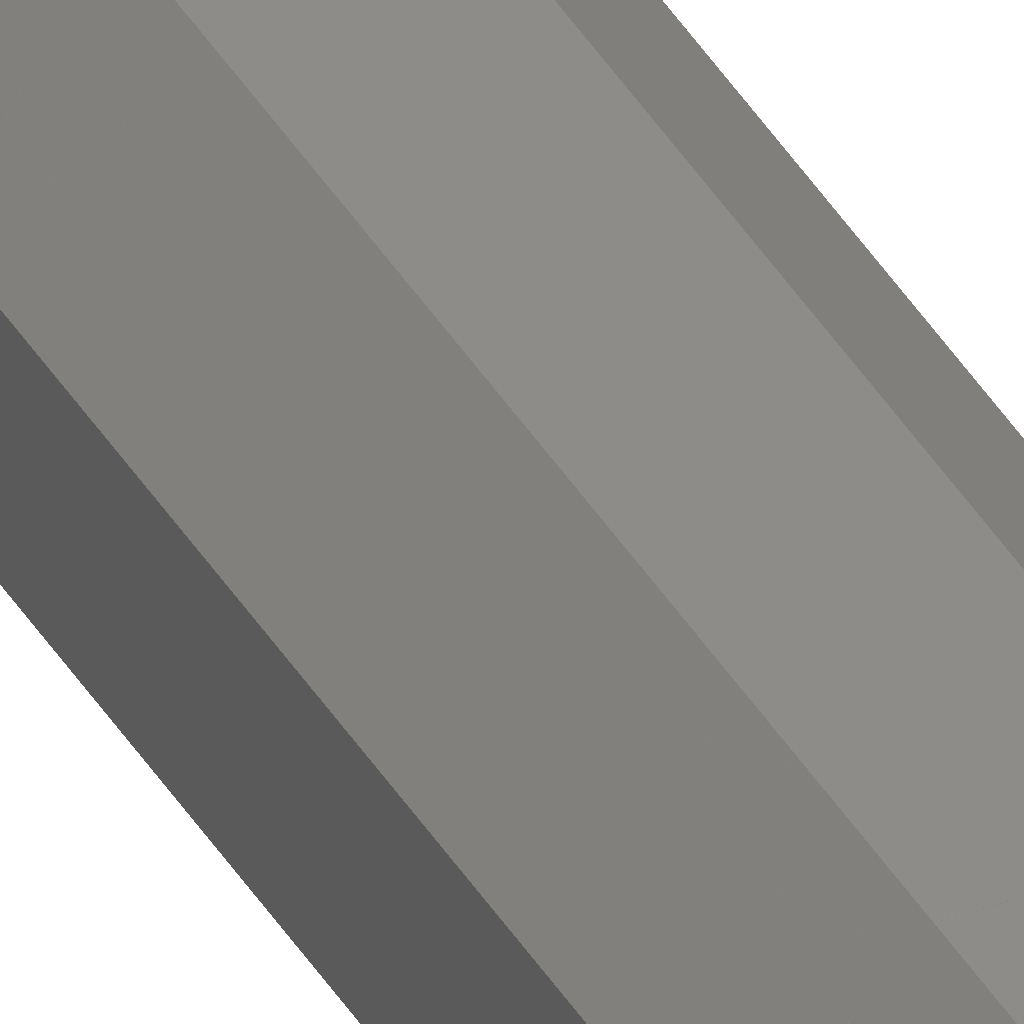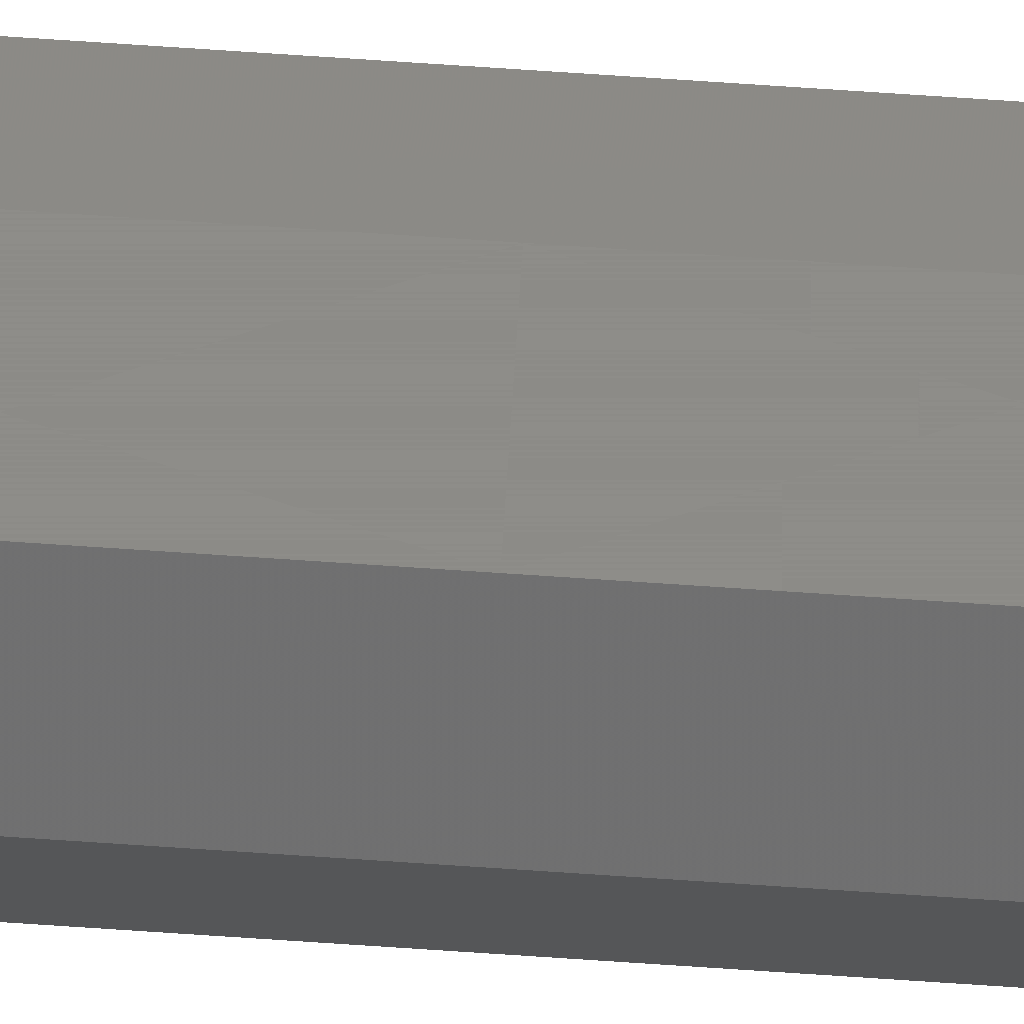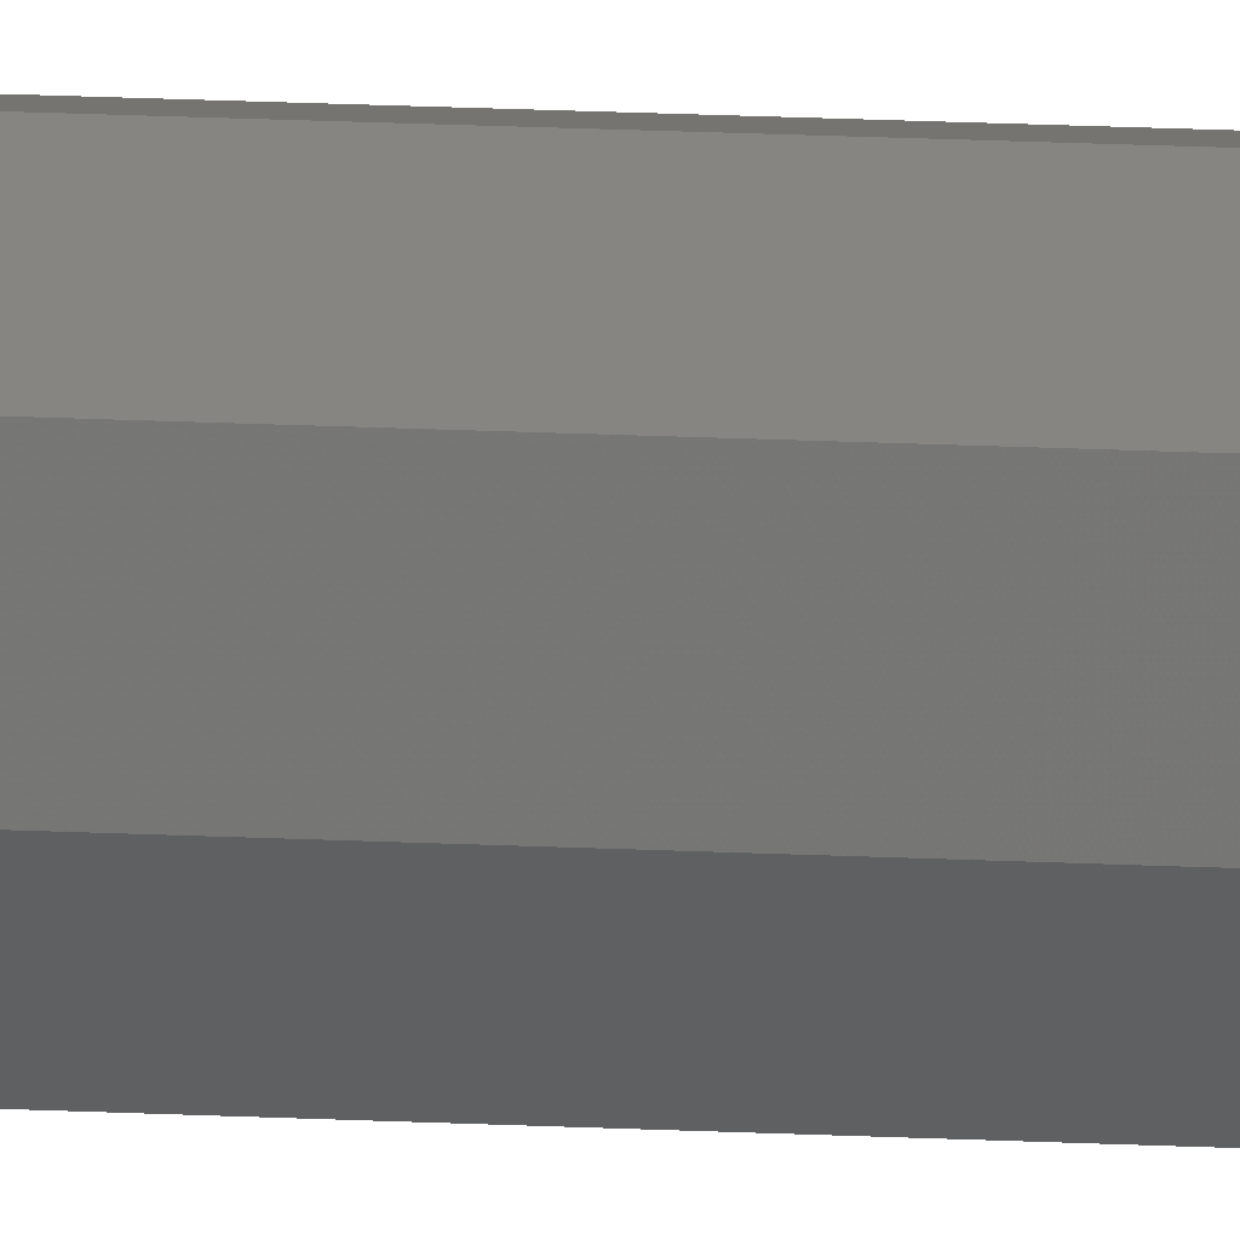
<metadata>
{"format":"stl","ext":"stl","renderer":"f3d","projection":"perspective","resolution":1024,"background":"white","views":[{"elev":36.2,"azim":154.1,"up":"+Z"},{"elev":75.4,"azim":93.8,"up":"+Z"},{"elev":1.8,"azim":134.2,"up":"+Z"}]}
</metadata>
<code>
# stl→obj: 392 verts, 416 faces
v -0.1419 -35.5 0.01
v -0.1419 -36 0.01
v -0.1419 -35.5 0.14
v -0.1419 -36 0.14
v -0.1419 -35 0.01
v -0.1419 -35 0.14
v -0.05 -36 -0.08192
v -0.05 -35.5 -0.08192
v -0.05 -35 -0.08192
v -0.05 -36 0.2319
v -0.05 -35.5 0.2319
v -0.05 -35 0.2319
v 0.08 -36 -0.08192
v 0.08 -35.5 -0.08192
v 0.08 -35 -0.08192
v 0.08 -35.5 0.2319
v 0.08 -36 0.2319
v 0.08 -35 0.2319
v 0.1719 -36 0.01
v 0.1719 -35.5 0.01
v 0.1719 -35 0.01
v 0.1719 -36 0.14
v 0.1719 -35.5 0.14
v 0.1719 -35 0.14
v -0.05025 -36.88 0.2283
v -0.1399 -36.88 0.1387
v -0.0507 -38.46 0.222
v -0.1362 -38.46 0.1365
v -0.1296 -41.27 0.1325
v -0.05151 -41.27 0.2105
v -0.05257 -44.99 0.1955
v -0.1209 -44.99 0.1272
v -0.1122 -48.7 0.1219
v -0.05363 -48.7 0.1804
v -0.05469 -52.42 0.1653
v -0.1035 -52.42 0.1165
v -0.09479 -56.14 0.1112
v -0.05575 -56.14 0.1503
v -0.08609 -59.85 0.1059
v -0.05681 -59.85 0.1352
v -0.0774 -63.57 0.1006
v -0.05788 -63.57 0.1201
v -0.0687 -67.28 0.09531
v -0.05894 -67.28 0.1051
v -0.06 -71 0.09
v -0.1398 -36.89 0.01127
v -0.1398 -36.89 0.1387
v -0.1361 -38.49 0.1364
v -0.1361 -38.49 0.01356
v -0.1293 -41.4 0.1323
v -0.1293 -41.4 0.01772
v -0.1202 -45.27 0.02324
v -0.1202 -45.27 0.1268
v -0.1112 -49.14 0.02877
v -0.1112 -49.14 0.1212
v -0.1021 -53 0.1157
v -0.1021 -53 0.03429
v -0.09307 -56.87 0.03982
v -0.09307 -56.87 0.1102
v -0.08402 -60.74 0.04534
v -0.08402 -60.74 0.1047
v -0.07496 -64.61 0.09913
v -0.07496 -64.61 0.05087
v -0.06738 -67.85 0.0945
v -0.06738 -67.85 0.0555
v -0.06346 -69.52 0.09211
v -0.06346 -69.52 0.05789
v -0.06149 -70.36 0.09091
v -0.06149 -70.36 0.05909
v -0.0605 -70.79 0.0597
v -0.0605 -70.79 0.0903
v -0.06 -71 0.06
v -0.1399 -36.88 0.01126
v -0.05025 -36.88 -0.07834
v -0.1362 -38.46 0.01351
v -0.0507 -38.46 -0.07195
v -0.05151 -41.27 -0.06055
v -0.1296 -41.27 0.01753
v -0.1209 -44.99 0.02284
v -0.05257 -44.99 -0.04548
v -0.05363 -48.7 -0.03041
v -0.1122 -48.7 0.02815
v -0.1035 -52.42 0.03346
v -0.05469 -52.42 -0.01534
v -0.05575 -56.14 -0.0002744
v -0.09479 -56.14 0.03877
v -0.05681 -59.85 0.01479
v -0.08609 -59.85 0.04407
v -0.05788 -63.57 0.02986
v -0.0774 -63.57 0.04938
v -0.05894 -67.28 0.04493
v -0.0687 -67.28 0.05469
v -0.1383 -34.12 0.009748
v -0.04874 -34.12 -0.07986
v -0.04649 -32.54 -0.07617
v -0.132 -32.54 0.009297
v -0.1205 -29.73 0.008494
v -0.04247 -29.73 -0.06959
v -0.03716 -26.01 -0.06089
v -0.1055 -26.01 0.007432
v -0.09041 -22.3 0.006371
v -0.03185 -22.3 -0.05219
v -0.02654 -18.58 -0.04349
v -0.07534 -18.58 0.005309
v -0.06027 -14.86 0.004247
v -0.02123 -14.86 -0.03479
v -0.01593 -11.15 -0.02609
v -0.04521 -11.15 0.003185
v -0.03014 -7.432 0.002124
v -0.01062 -7.432 -0.0174
v -0.005309 -3.716 -0.008698
v -0.01507 -3.716 0.001062
v 0 0 0
v -0.1383 -34.12 0.1403
v -0.04874 -34.12 0.2299
v -0.04649 -32.54 0.2262
v -0.132 -32.54 0.1407
v -0.1205 -29.73 0.1415
v -0.04247 -29.73 0.2196
v -0.03716 -26.01 0.2109
v -0.1055 -26.01 0.1426
v -0.09041 -22.3 0.1436
v -0.03185 -22.3 0.2022
v -0.02654 -18.58 0.1935
v -0.07534 -18.58 0.1447
v -0.06027 -14.86 0.1458
v -0.02123 -14.86 0.1848
v -0.01593 -11.15 0.1761
v -0.04521 -11.15 0.1468
v -0.03014 -7.432 0.1479
v -0.01062 -7.432 0.1674
v -0.005309 -3.716 0.1587
v -0.01507 -3.716 0.1489
v 0 0 0.15
v -0.1385 -34.14 0.1402
v -0.1385 -34.14 0.009756
v -0.1327 -32.71 0.1407
v -0.1327 -32.71 0.009347
v -0.1229 -30.32 0.1413
v -0.1229 -30.32 0.008662
v -0.1087 -26.8 0.1423
v -0.1087 -26.8 0.007656
v -0.09406 -23.2 0.1434
v -0.09406 -23.2 0.006628
v -0.07946 -19.6 0.1444
v -0.07946 -19.6 0.005599
v -0.06486 -16 0.1454
v -0.06486 -16 0.00457
v -0.05026 -12.4 0.1465
v -0.05026 -12.4 0.003542
v -0.03566 -8.795 0.1475
v -0.03566 -8.795 0.002513
v -0.02112 -5.208 0.1485
v -0.02112 -5.208 0.001488
v -0.01043 -2.572 0.1493
v -0.01043 -2.572 0.000735
v -0.003941 -0.9719 0.1497
v -0.003941 -0.9719 0.0002777
v -0.05024 -36.86 -0.07845
v 0.08024 -36.86 -0.07845
v -0.05065 -38.29 -0.07265
v 0.08065 -38.29 -0.07265
v -0.05134 -40.68 -0.06294
v 0.08134 -40.68 -0.06294
v -0.05234 -44.2 -0.04866
v 0.08234 -44.2 -0.04866
v -0.05337 -47.8 -0.03406
v 0.08337 -47.8 -0.03406
v -0.0544 -51.4 -0.01946
v 0.0844 -51.4 -0.01946
v -0.05543 -55 -0.004863
v 0.08543 -55 -0.004863
v -0.05646 -58.6 0.009737
v 0.08646 -58.6 0.009737
v -0.05749 -62.21 0.02434
v 0.08749 -62.21 0.02434
v -0.05851 -65.79 0.03888
v 0.08851 -65.79 0.03888
v -0.05927 -68.43 0.04957
v 0.08927 -68.43 0.04957
v -0.05972 -70.03 0.05606
v 0.08972 -70.03 0.05606
v 0.09 -71 0.06
v -0.05024 -36.86 0.2285
v 0.08024 -36.86 0.2285
v -0.05065 -38.29 0.2227
v 0.08065 -38.29 0.2227
v -0.05134 -40.68 0.2129
v 0.08134 -40.68 0.2129
v -0.05234 -44.2 0.1987
v 0.08234 -44.2 0.1987
v -0.05337 -47.8 0.1841
v 0.08337 -47.8 0.1841
v -0.0544 -51.4 0.1695
v 0.0844 -51.4 0.1695
v -0.05543 -55 0.1549
v 0.08543 -55 0.1549
v -0.05646 -58.6 0.1403
v 0.08646 -58.6 0.1403
v -0.05749 -62.21 0.1257
v 0.08749 -62.21 0.1257
v -0.05851 -65.79 0.1111
v 0.08851 -65.79 0.1111
v -0.05927 -68.43 0.1004
v 0.08927 -68.43 0.1004
v -0.05972 -70.03 0.09394
v 0.08972 -70.03 0.09394
v 0.09 -71 0.09
v 0.03 0 0
v -0.0003041 -0.2128 -0.0004982
v 0.0303 -0.2128 -0.0004982
v -0.0009089 -0.6362 -0.001489
v 0.03091 -0.6362 -0.001489
v 0.03211 -1.478 -0.00346
v -0.002112 -1.478 -0.00346
v -0.004504 -3.153 -0.00738
v 0.0345 -3.153 -0.00738
v 0.03913 -6.393 -0.01496
v -0.009133 -6.393 -0.01496
v -0.01466 -10.26 -0.02402
v 0.04466 -10.26 -0.02402
v -0.02018 -14.13 -0.03307
v 0.05018 -14.13 -0.03307
v -0.02571 -18 -0.04212
v 0.05571 -18 -0.04212
v -0.03123 -21.86 -0.05117
v 0.06123 -21.86 -0.05117
v -0.03676 -25.73 -0.06023
v 0.06676 -25.73 -0.06023
v -0.04228 -29.6 -0.06928
v 0.07228 -29.6 -0.06928
v -0.04644 -32.51 -0.07609
v 0.07644 -32.51 -0.07609
v -0.04873 -34.11 -0.07985
v 0.07873 -34.11 -0.07985
v 0.07873 -34.11 0.2298
v -0.04873 -34.11 0.2298
v -0.04644 -32.51 0.2261
v 0.07644 -32.51 0.2261
v 0.07228 -29.6 0.2193
v -0.04228 -29.6 0.2193
v -0.03676 -25.73 0.2102
v 0.06676 -25.73 0.2102
v 0.06123 -21.86 0.2012
v -0.03123 -21.86 0.2012
v -0.02571 -18 0.1921
v 0.05571 -18 0.1921
v 0.05018 -14.13 0.1831
v -0.02018 -14.13 0.1831
v -0.01466 -10.26 0.174
v 0.04466 -10.26 0.174
v 0.03913 -6.393 0.165
v -0.009133 -6.393 0.165
v 0.0345 -3.153 0.1574
v -0.004504 -3.153 0.1574
v 0.03211 -1.478 0.1535
v -0.002112 -1.478 0.1535
v 0.03091 -0.6362 0.1515
v -0.0009089 -0.6362 0.1515
v 0.0303 -0.2128 0.1505
v -0.0003041 -0.2128 0.1505
v 0.03 0 0.15
v 0.03394 -0.9719 0.0002777
v 0.03394 -0.9719 0.1497
v 0.04043 -2.572 0.000735
v 0.04043 -2.572 0.1493
v 0.05112 -5.208 0.1485
v 0.05112 -5.208 0.001488
v 0.06566 -8.795 0.002513
v 0.06566 -8.795 0.1475
v 0.08026 -12.4 0.003542
v 0.08026 -12.4 0.1465
v 0.09486 -16 0.1454
v 0.09486 -16 0.00457
v 0.1095 -19.6 0.005599
v 0.1095 -19.6 0.1444
v 0.1241 -23.2 0.006628
v 0.1241 -23.2 0.1434
v 0.1387 -26.8 0.1423
v 0.1387 -26.8 0.007656
v 0.1529 -30.32 0.008662
v 0.1529 -30.32 0.1413
v 0.1627 -32.71 0.009347
v 0.1627 -32.71 0.1407
v 0.1685 -34.14 0.1402
v 0.1685 -34.14 0.009756
v 0.07874 -34.12 -0.07986
v 0.1683 -34.12 0.009748
v 0.07649 -32.54 -0.07617
v 0.162 -32.54 0.009297
v 0.1505 -29.73 0.008494
v 0.07247 -29.73 -0.06959
v 0.06716 -26.01 -0.06089
v 0.1355 -26.01 0.007432
v 0.06185 -22.3 -0.05219
v 0.1204 -22.3 0.00637
v 0.1053 -18.58 0.005309
v 0.05654 -18.58 -0.04349
v 0.09027 -14.86 0.004247
v 0.05123 -14.86 -0.03479
v 0.07521 -11.15 0.003185
v 0.04593 -11.15 -0.02609
v 0.04062 -7.432 -0.0174
v 0.06014 -7.432 0.002123
v 0.04507 -3.716 0.001062
v 0.03531 -3.716 -0.008698
v 0.03531 -3.716 0.1587
v 0.04507 -3.716 0.1489
v 0.04062 -7.432 0.1674
v 0.06014 -7.432 0.1479
v 0.04593 -11.15 0.1761
v 0.07521 -11.15 0.1468
v 0.05123 -14.86 0.1848
v 0.09027 -14.86 0.1458
v 0.05654 -18.58 0.1935
v 0.1053 -18.58 0.1447
v 0.06185 -22.3 0.2022
v 0.1204 -22.3 0.1436
v 0.06716 -26.01 0.2109
v 0.1355 -26.01 0.1426
v 0.07247 -29.73 0.2196
v 0.1505 -29.73 0.1415
v 0.07649 -32.54 0.2262
v 0.162 -32.54 0.1407
v 0.07874 -34.12 0.2299
v 0.1683 -34.12 0.1403
v 0.08025 -36.88 -0.07834
v 0.1699 -36.88 0.01126
v 0.0807 -38.46 -0.07195
v 0.1662 -38.46 0.01351
v 0.1596 -41.27 0.01753
v 0.08151 -41.27 -0.06055
v 0.08257 -44.99 -0.04548
v 0.1509 -44.99 0.02284
v 0.1422 -48.7 0.02815
v 0.08363 -48.7 -0.03041
v 0.08469 -52.42 -0.01534
v 0.1335 -52.42 0.03346
v 0.1248 -56.14 0.03877
v 0.08575 -56.14 -0.0002749
v 0.1161 -59.85 0.04407
v 0.08681 -59.85 0.01479
v 0.1074 -63.57 0.04938
v 0.08788 -63.57 0.02986
v 0.0987 -67.28 0.05469
v 0.08894 -67.28 0.04493
v 0.08025 -36.88 0.2283
v 0.1699 -36.88 0.1387
v 0.0807 -38.46 0.222
v 0.1662 -38.46 0.1365
v 0.1596 -41.27 0.1325
v 0.08151 -41.27 0.2105
v 0.08257 -44.99 0.1955
v 0.1509 -44.99 0.1272
v 0.1422 -48.7 0.1219
v 0.08363 -48.7 0.1804
v 0.08469 -52.42 0.1653
v 0.1335 -52.42 0.1165
v 0.1248 -56.14 0.1112
v 0.08575 -56.14 0.1503
v 0.1161 -59.85 0.1059
v 0.08681 -59.85 0.1352
v 0.1074 -63.57 0.1006
v 0.08788 -63.57 0.1201
v 0.0987 -67.28 0.09531
v 0.08894 -67.28 0.1051
v 0.0905 -70.79 0.0597
v 0.0905 -70.79 0.0903
v 0.09149 -70.36 0.05909
v 0.09149 -70.36 0.09091
v 0.09346 -69.52 0.09211
v 0.09346 -69.52 0.05789
v 0.09738 -67.85 0.0555
v 0.09738 -67.85 0.0945
v 0.105 -64.61 0.05087
v 0.105 -64.61 0.09913
v 0.114 -60.74 0.04534
v 0.114 -60.74 0.1047
v 0.1231 -56.87 0.03982
v 0.1231 -56.87 0.1102
v 0.1321 -53 0.03429
v 0.1321 -53 0.1157
v 0.1412 -49.14 0.02877
v 0.1412 -49.14 0.1212
v 0.1502 -45.27 0.02324
v 0.1502 -45.27 0.1268
v 0.1593 -41.4 0.01772
v 0.1593 -41.4 0.1323
v 0.1661 -38.49 0.01356
v 0.1661 -38.49 0.1364
v 0.1698 -36.89 0.01127
v 0.1698 -36.89 0.1387
f 1 2 3
f 4 3 2
f 5 1 6
f 3 6 1
f 2 1 7
f 8 7 1
f 5 9 1
f 8 1 9
f 10 11 4
f 3 4 11
f 3 11 6
f 12 6 11
f 7 8 13
f 8 9 14
f 14 13 8
f 15 14 9
f 11 10 16
f 17 16 10
f 16 18 11
f 12 11 18
f 13 14 19
f 20 19 14
f 15 21 14
f 20 14 21
f 22 23 17
f 16 17 23
f 16 23 18
f 24 18 23
f 19 20 22
f 23 22 20
f 20 21 23
f 24 23 21
f 10 4 25
f 26 25 4
f 25 26 27
f 28 27 26
f 28 29 27
f 30 27 29
f 30 29 31
f 32 31 29
f 32 33 31
f 34 31 33
f 34 33 35
f 36 35 33
f 36 37 35
f 38 35 37
f 37 39 38
f 40 38 39
f 39 41 40
f 42 40 41
f 41 43 42
f 44 42 43
f 43 45 44
f 2 46 4
f 47 4 46
f 47 46 48
f 49 48 46
f 48 49 50
f 51 50 49
f 51 52 50
f 53 50 52
f 52 54 53
f 55 53 54
f 55 54 56
f 57 56 54
f 57 58 56
f 59 56 58
f 58 60 59
f 61 59 60
f 61 60 62
f 63 62 60
f 62 63 64
f 65 64 63
f 64 65 66
f 67 66 65
f 66 67 68
f 69 68 67
f 69 70 68
f 71 68 70
f 71 70 45
f 72 45 70
f 2 7 73
f 74 73 7
f 73 74 75
f 76 75 74
f 76 77 75
f 78 75 77
f 78 77 79
f 80 79 77
f 80 81 79
f 82 79 81
f 82 81 83
f 84 83 81
f 84 85 83
f 86 83 85
f 85 87 86
f 88 86 87
f 87 89 88
f 90 88 89
f 89 91 90
f 92 90 91
f 91 72 92
f 5 93 9
f 94 9 93
f 94 93 95
f 96 95 93
f 96 97 95
f 98 95 97
f 98 97 99
f 100 99 97
f 100 101 99
f 102 99 101
f 102 101 103
f 104 103 101
f 104 105 103
f 106 103 105
f 106 105 107
f 108 107 105
f 108 109 107
f 110 107 109
f 110 109 111
f 112 111 109
f 111 112 113
f 6 114 12
f 115 12 114
f 115 114 116
f 117 116 114
f 117 118 116
f 119 116 118
f 119 118 120
f 121 120 118
f 121 122 120
f 123 120 122
f 123 122 124
f 125 124 122
f 125 126 124
f 127 124 126
f 127 126 128
f 129 128 126
f 129 130 128
f 131 128 130
f 131 130 132
f 133 132 130
f 132 133 134
f 6 135 5
f 136 5 135
f 137 138 135
f 136 135 138
f 137 139 138
f 140 138 139
f 139 141 140
f 142 140 141
f 143 144 141
f 142 141 144
f 143 145 144
f 146 144 145
f 145 147 146
f 148 146 147
f 149 150 147
f 148 147 150
f 149 151 150
f 152 150 151
f 151 153 152
f 154 152 153
f 155 156 153
f 154 153 156
f 155 157 156
f 158 156 157
f 157 134 158
f 113 158 134
f 7 159 13
f 160 13 159
f 161 162 159
f 160 159 162
f 161 163 162
f 164 162 163
f 165 166 163
f 164 163 166
f 165 167 166
f 168 166 167
f 169 170 167
f 168 167 170
f 169 171 170
f 172 170 171
f 173 174 171
f 172 171 174
f 173 175 174
f 176 174 175
f 177 178 175
f 176 175 178
f 177 179 178
f 180 178 179
f 181 182 179
f 180 179 182
f 181 72 182
f 183 182 72
f 10 184 17
f 185 17 184
f 186 187 184
f 185 184 187
f 186 188 187
f 189 187 188
f 190 191 188
f 189 188 191
f 190 192 191
f 193 191 192
f 194 195 192
f 193 192 195
f 194 196 195
f 197 195 196
f 198 199 196
f 197 196 199
f 198 200 199
f 201 199 200
f 202 203 200
f 201 200 203
f 202 204 203
f 205 203 204
f 206 207 204
f 205 204 207
f 206 45 207
f 208 207 45
f 113 209 210
f 211 210 209
f 212 210 213
f 211 213 210
f 213 214 212
f 215 212 214
f 216 215 217
f 214 217 215
f 217 218 216
f 219 216 218
f 220 219 221
f 218 221 219
f 220 221 222
f 223 222 221
f 224 222 225
f 223 225 222
f 224 225 226
f 227 226 225
f 228 226 229
f 227 229 226
f 228 229 230
f 231 230 229
f 232 230 233
f 231 233 230
f 232 233 234
f 235 234 233
f 234 235 9
f 15 9 235
f 236 237 18
f 12 18 237
f 237 236 238
f 239 238 236
f 239 240 238
f 241 238 240
f 241 240 242
f 243 242 240
f 243 244 242
f 245 242 244
f 245 244 246
f 247 246 244
f 247 248 246
f 249 246 248
f 249 248 250
f 251 250 248
f 251 252 250
f 253 250 252
f 252 254 253
f 255 253 254
f 254 256 255
f 257 255 256
f 256 258 257
f 259 257 258
f 258 260 259
f 261 259 260
f 261 260 134
f 262 134 260
f 209 263 262
f 264 262 263
f 263 265 264
f 266 264 265
f 266 265 267
f 268 267 265
f 268 269 267
f 270 267 269
f 269 271 270
f 272 270 271
f 272 271 273
f 274 273 271
f 274 275 273
f 276 273 275
f 275 277 276
f 278 276 277
f 278 277 279
f 280 279 277
f 280 281 279
f 282 279 281
f 281 283 282
f 284 282 283
f 284 283 285
f 286 285 283
f 286 21 285
f 24 285 21
f 15 287 21
f 288 21 287
f 287 289 288
f 290 288 289
f 290 289 291
f 292 291 289
f 292 293 291
f 294 291 293
f 293 295 294
f 296 294 295
f 296 295 297
f 298 297 295
f 297 298 299
f 300 299 298
f 299 300 301
f 302 301 300
f 302 303 301
f 304 301 303
f 304 303 305
f 306 305 303
f 305 306 209
f 307 308 262
f 309 310 307
f 308 307 310
f 309 311 310
f 312 310 311
f 313 314 311
f 312 311 314
f 313 315 314
f 316 314 315
f 317 318 315
f 316 315 318
f 317 319 318
f 320 318 319
f 321 322 319
f 320 319 322
f 321 323 322
f 324 322 323
f 325 326 323
f 324 323 326
f 325 18 326
f 24 326 18
f 13 19 327
f 328 327 19
f 327 328 329
f 330 329 328
f 330 331 329
f 332 329 331
f 332 331 333
f 334 333 331
f 334 335 333
f 336 333 335
f 336 335 337
f 338 337 335
f 338 339 337
f 340 337 339
f 339 341 340
f 342 340 341
f 341 343 342
f 344 342 343
f 343 345 344
f 346 344 345
f 345 183 346
f 17 22 347
f 348 347 22
f 347 348 349
f 350 349 348
f 350 351 349
f 352 349 351
f 352 351 353
f 354 353 351
f 354 355 353
f 356 353 355
f 356 355 357
f 358 357 355
f 358 359 357
f 360 357 359
f 359 361 360
f 362 360 361
f 361 363 362
f 364 362 363
f 363 365 364
f 366 364 365
f 365 208 366
f 367 368 183
f 208 183 368
f 369 370 367
f 368 367 370
f 370 369 371
f 372 371 369
f 373 374 372
f 371 372 374
f 375 376 373
f 374 373 376
f 375 377 376
f 378 376 377
f 379 380 377
f 378 377 380
f 381 382 379
f 380 379 382
f 381 383 382
f 384 382 383
f 385 386 383
f 384 383 386
f 387 388 385
f 386 385 388
f 387 389 388
f 390 388 389
f 391 392 389
f 390 389 392
f 391 19 392
f 22 392 19

</code>
